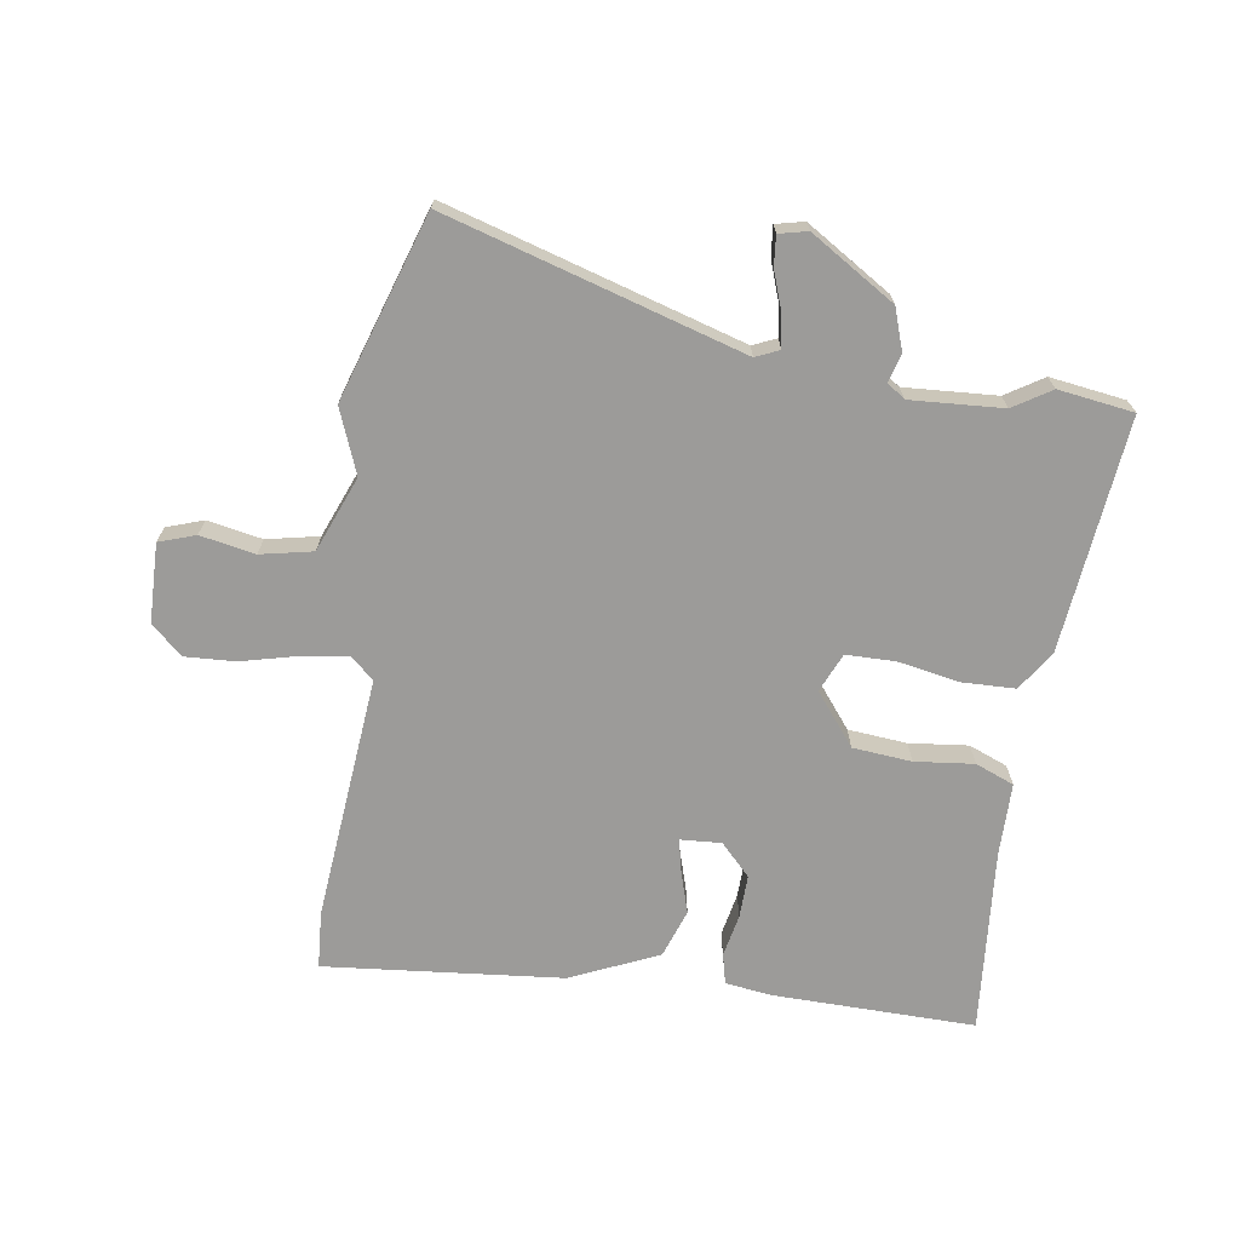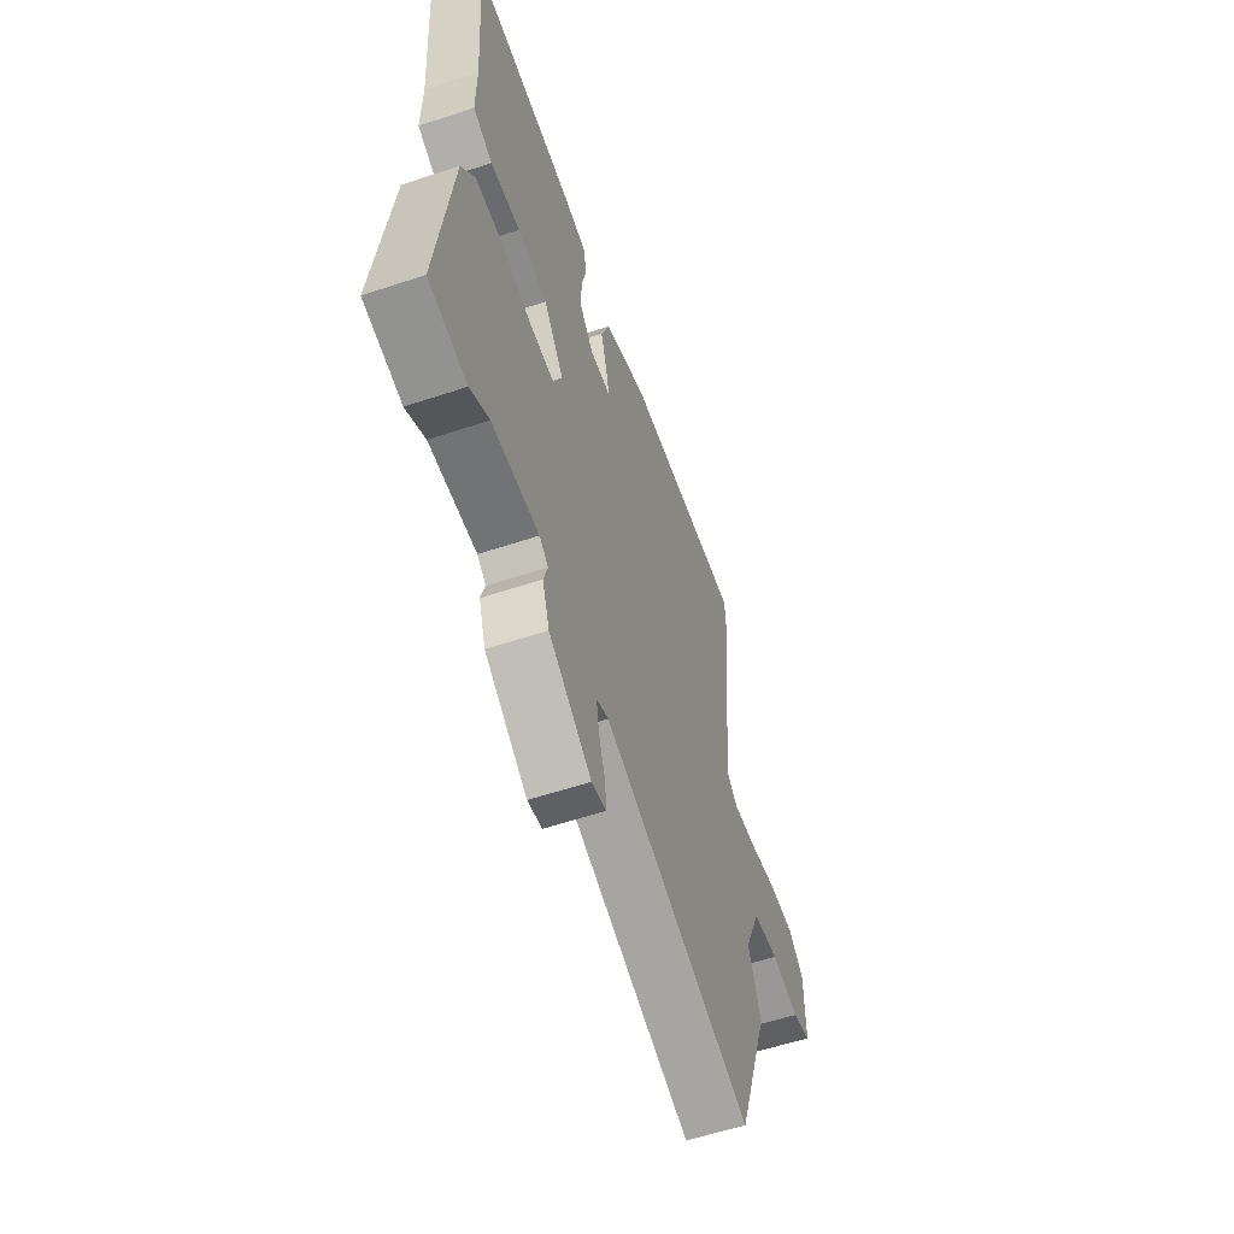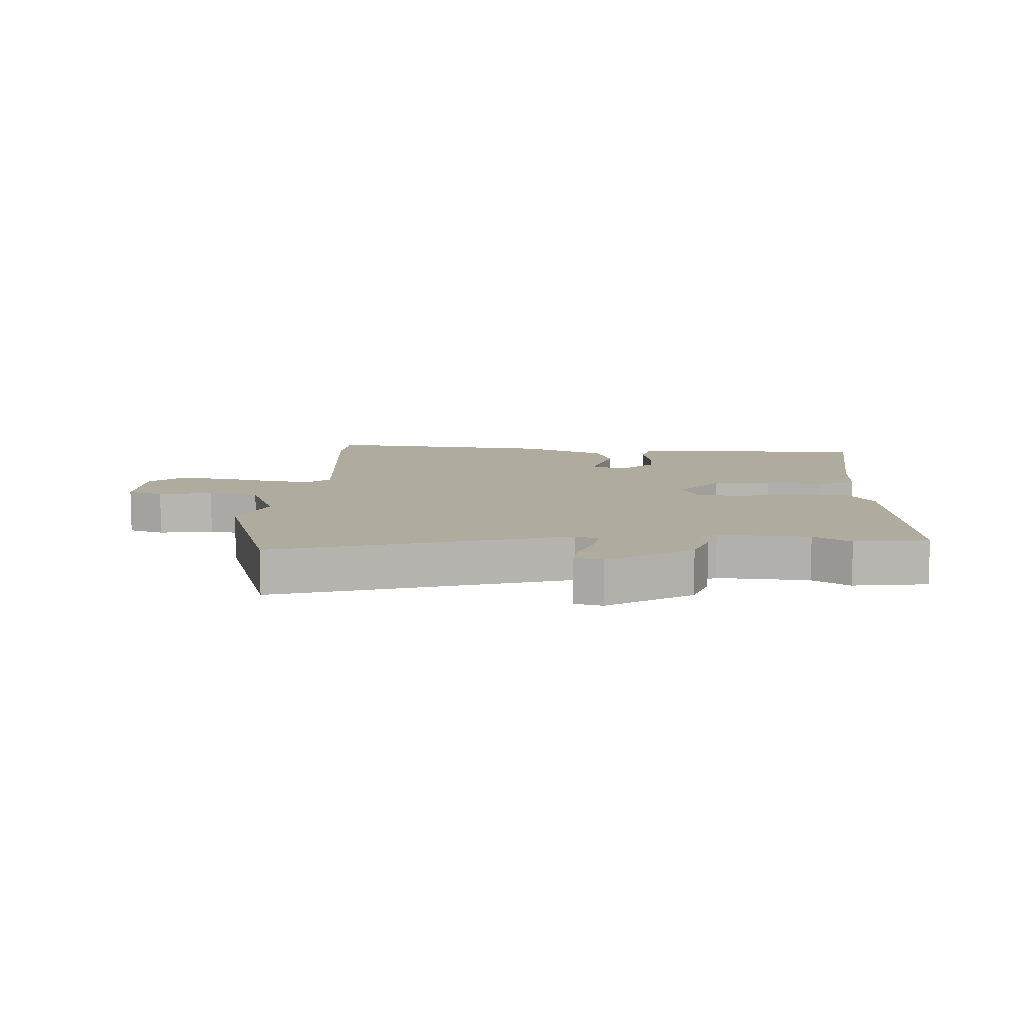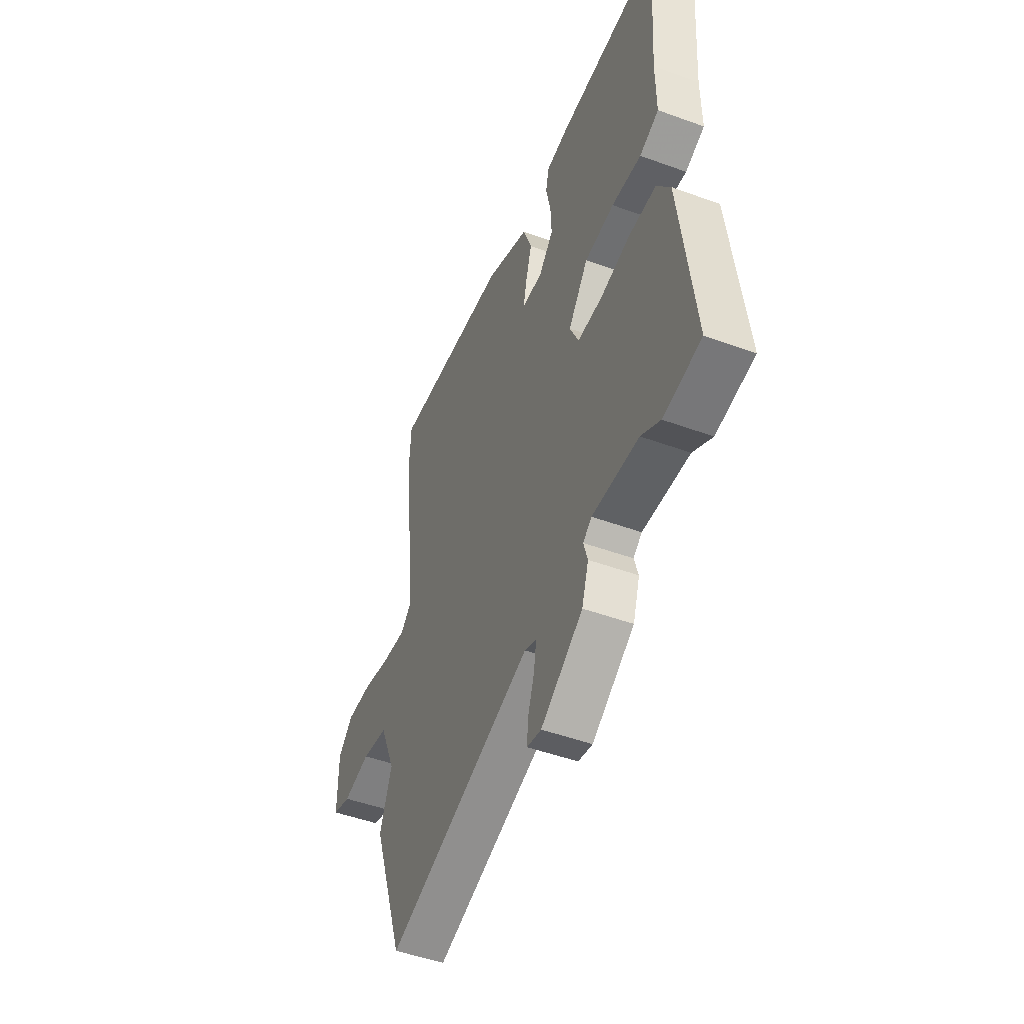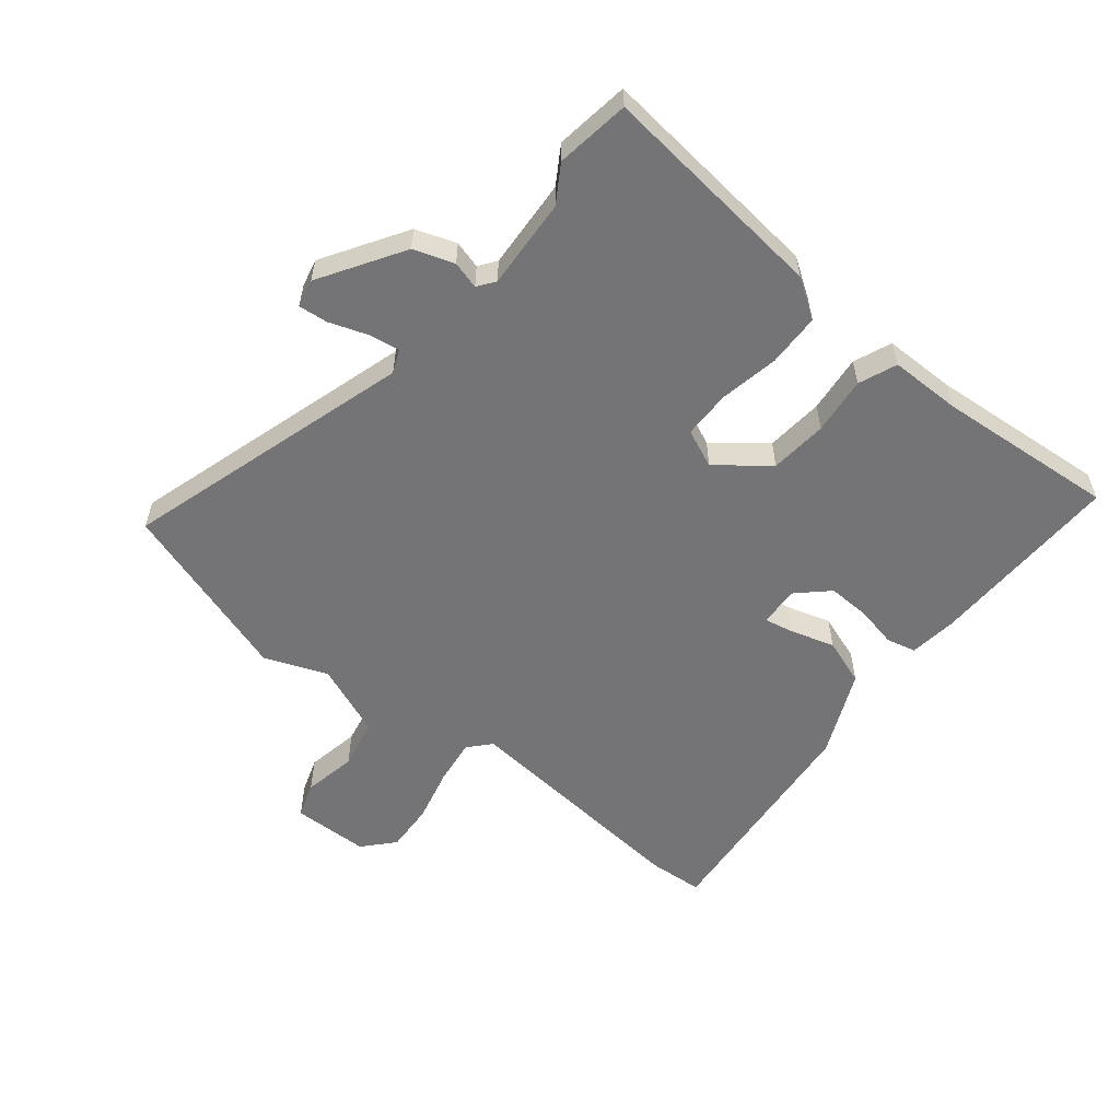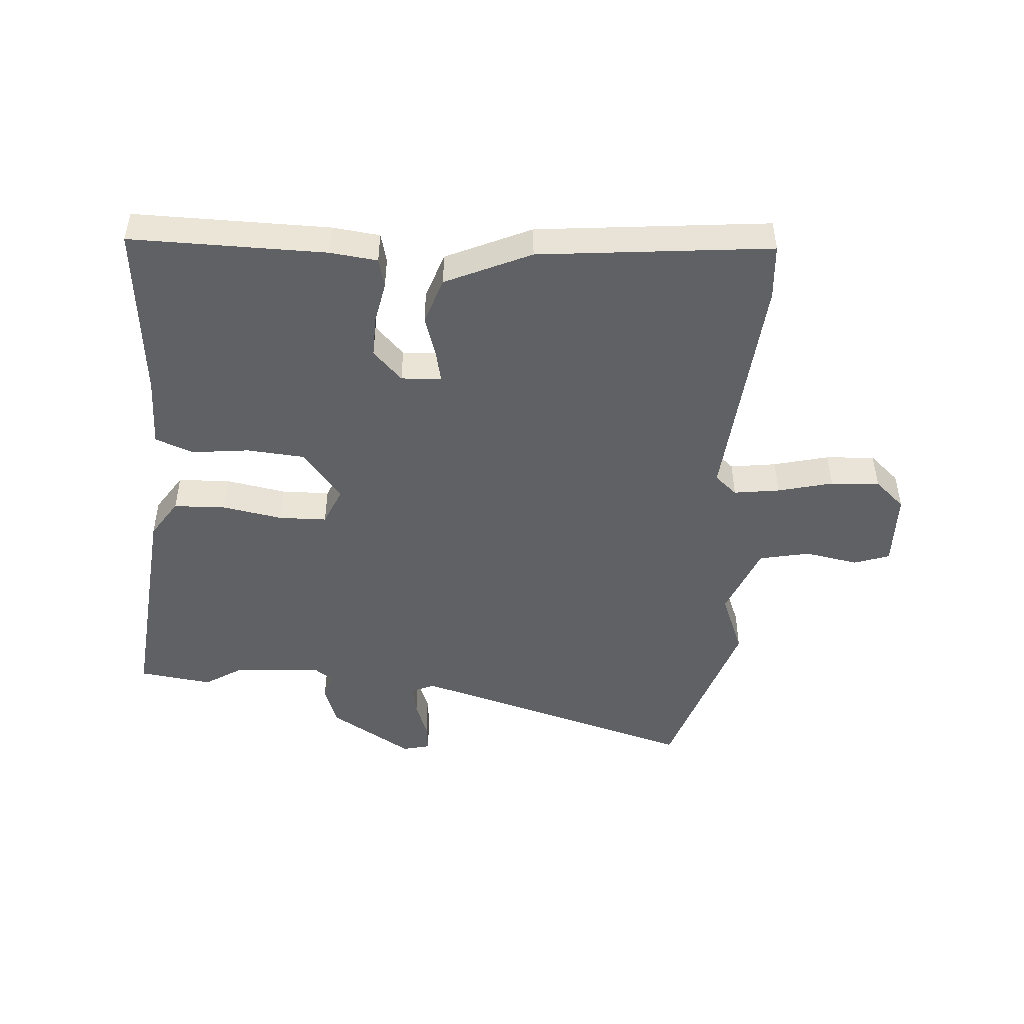
<metadata>
{"format":"obj","ext":"obj","renderer":"f3d","projection":"perspective","resolution":1024,"background":"white","views":[{"elev":-69.7,"azim":172.3,"up":"+Y"},{"elev":-58.3,"azim":-71.1,"up":"+Z"},{"elev":9.6,"azim":-175.8,"up":"+Y"},{"elev":-48.7,"azim":-112.1,"up":"+Z"},{"elev":-56.3,"azim":-128.2,"up":"+Y"},{"elev":-47.5,"azim":-2.9,"up":"+Y"}]}
</metadata>
<code>
v -0.456 0.07 -0.507
v -0.577 0.07 -0.488
v -0.532 0.07 -0.112
v -0.489 0.07 -0.049
v -0.402 0.07 -0.048
v -0.304 0.07 -0.068
v -0.225 0.07 -0.068
v -0.197 0.07 -0.006
v -0.261 0.07 0.078
v -0.356 0.07 0.088
v -0.451 0.07 0.079
v -0.513 0.07 0.105
v -0.512 0.07 0.223
v -0.533 0.07 0.519
v -0.211 0.07 0.509
v -0.133 0.07 0.498
v -0.122 0.07 0.449
v -0.137 0.07 0.38
v -0.14 0.07 0.311
v -0.093 0.07 0.26
v -0.027 0.07 0.263
v -0.036 0.07 0.311
v -0.057 0.07 0.384
v -0.029 0.07 0.461
v 0.113 0.07 0.522
v 0.497 0.07 0.553
v 0.502 0.07 0.461
v 0.46 0.07 0.066
v 0.496 0.07 0.033
v 0.572 0.07 0.042
v 0.663 0.07 0.063
v 0.744 0.07 0.066
v 0.793 0.07 0.02
v 0.794 0.07 -0.107
v 0.735 0.07 -0.126
v 0.647 0.07 -0.108
v 0.563 0.07 -0.124
v 0.513 0.07 -0.244
v 0.552 0.07 -0.348
v 0.451 0.07 -0.644
v -0.023 0.07 -0.495
v -0.061 0.07 -0.511
v -0.053 0.07 -0.563
v -0.032 0.07 -0.625
v -0.028 0.07 -0.673
v -0.074 0.07 -0.683
v -0.209 0.07 -0.596
v -0.231 0.07 -0.529
v -0.218 0.07 -0.484
v -0.246 0.07 -0.463
v -0.395 0.07 -0.47
v -0.456 0 -0.507
v -0.577 0 -0.488
v -0.532 0 -0.112
v -0.489 0 -0.049
v -0.402 0 -0.048
v -0.304 0 -0.068
v -0.225 0 -0.068
v -0.197 0 -0.006
v -0.261 0 0.078
v -0.356 0 0.088
v -0.451 0 0.079
v -0.513 0 0.105
v -0.512 0 0.223
v -0.533 0 0.519
v -0.211 0 0.509
v -0.133 0 0.498
v -0.122 0 0.449
v -0.137 0 0.38
v -0.14 0 0.311
v -0.093 0 0.26
v -0.027 0 0.263
v -0.036 0 0.311
v -0.057 0 0.384
v -0.029 0 0.461
v 0.113 0 0.522
v 0.497 0 0.553
v 0.502 0 0.461
v 0.46 0 0.066
v 0.496 0 0.033
v 0.572 0 0.042
v 0.663 0 0.063
v 0.744 0 0.066
v 0.793 0 0.02
v 0.794 0 -0.107
v 0.735 0 -0.126
v 0.647 0 -0.108
v 0.563 0 -0.124
v 0.513 0 -0.244
v 0.552 0 -0.348
v 0.451 0 -0.644
v -0.023 0 -0.495
v -0.061 0 -0.511
v -0.053 0 -0.563
v -0.032 0 -0.625
v -0.028 0 -0.673
v -0.074 0 -0.683
v -0.209 0 -0.596
v -0.231 0 -0.529
v -0.218 0 -0.484
v -0.246 0 -0.463
v -0.395 0 -0.47
f 47 48 49
f 46 47 49
f 45 46 49
f 44 45 49
f 43 44 49
f 42 43 49 50
f 41 42 50
f 38 39 40 41
f 37 38 41 50
f 34 35 36
f 33 34 36
f 32 33 36
f 31 32 36
f 30 31 36
f 29 30 36 37
f 37 50 51
f 29 37 51
f 28 29 51
f 26 27 28
f 25 26 28
f 24 25 28
f 23 24 28
f 22 23 28
f 16 17 18
f 15 16 18
f 14 15 18
f 13 14 18
f 13 18 19
f 12 13 19
f 11 12 19
f 10 11 19
f 9 10 19 20
f 4 5 6
f 3 4 6
f 2 3 6
f 1 2 6
f 51 1 6
f 51 6 7
f 28 51 7 8
f 21 22 28
f 20 21 28
f 9 20 28
f 8 9 28
f 100 99 98
f 100 98 97
f 100 97 96
f 100 96 95
f 100 95 94
f 101 100 94 93
f 101 93 92
f 92 91 90 89
f 101 92 89 88
f 87 86 85
f 87 85 84
f 87 84 83
f 87 83 82
f 87 82 81
f 88 87 81 80
f 102 101 88
f 102 88 80
f 102 80 79
f 79 78 77
f 79 77 76
f 79 76 75
f 79 75 74
f 79 74 73
f 69 68 67
f 69 67 66
f 69 66 65
f 69 65 64
f 70 69 64
f 70 64 63
f 70 63 62
f 70 62 61
f 71 70 61 60
f 57 56 55
f 57 55 54
f 57 54 53
f 57 53 52
f 57 52 102
f 58 57 102
f 59 58 102 79
f 79 73 72
f 79 72 71
f 79 71 60
f 79 60 59
f 1 52 53 2
f 2 53 54 3
f 3 54 55 4
f 4 55 56 5
f 5 56 57 6
f 6 57 58 7
f 7 58 59 8
f 8 59 60 9
f 9 60 61 10
f 10 61 62 11
f 11 62 63 12
f 12 63 64 13
f 13 64 65 14
f 14 65 66 15
f 15 66 67 16
f 16 67 68 17
f 17 68 69 18
f 18 69 70 19
f 19 70 71 20
f 20 71 72 21
f 21 72 73 22
f 22 73 74 23
f 23 74 75 24
f 24 75 76 25
f 25 76 77 26
f 26 77 78 27
f 27 78 79 28
f 28 79 80 29
f 29 80 81 30
f 30 81 82 31
f 31 82 83 32
f 32 83 84 33
f 33 84 85 34
f 34 85 86 35
f 35 86 87 36
f 36 87 88 37
f 37 88 89 38
f 38 89 90 39
f 39 90 91 40
f 40 91 92 41
f 41 92 93 42
f 42 93 94 43
f 43 94 95 44
f 44 95 96 45
f 45 96 97 46
f 46 97 98 47
f 47 98 99 48
f 48 99 100 49
f 49 100 101 50
f 50 101 102 51
f 51 102 52 1

</code>
